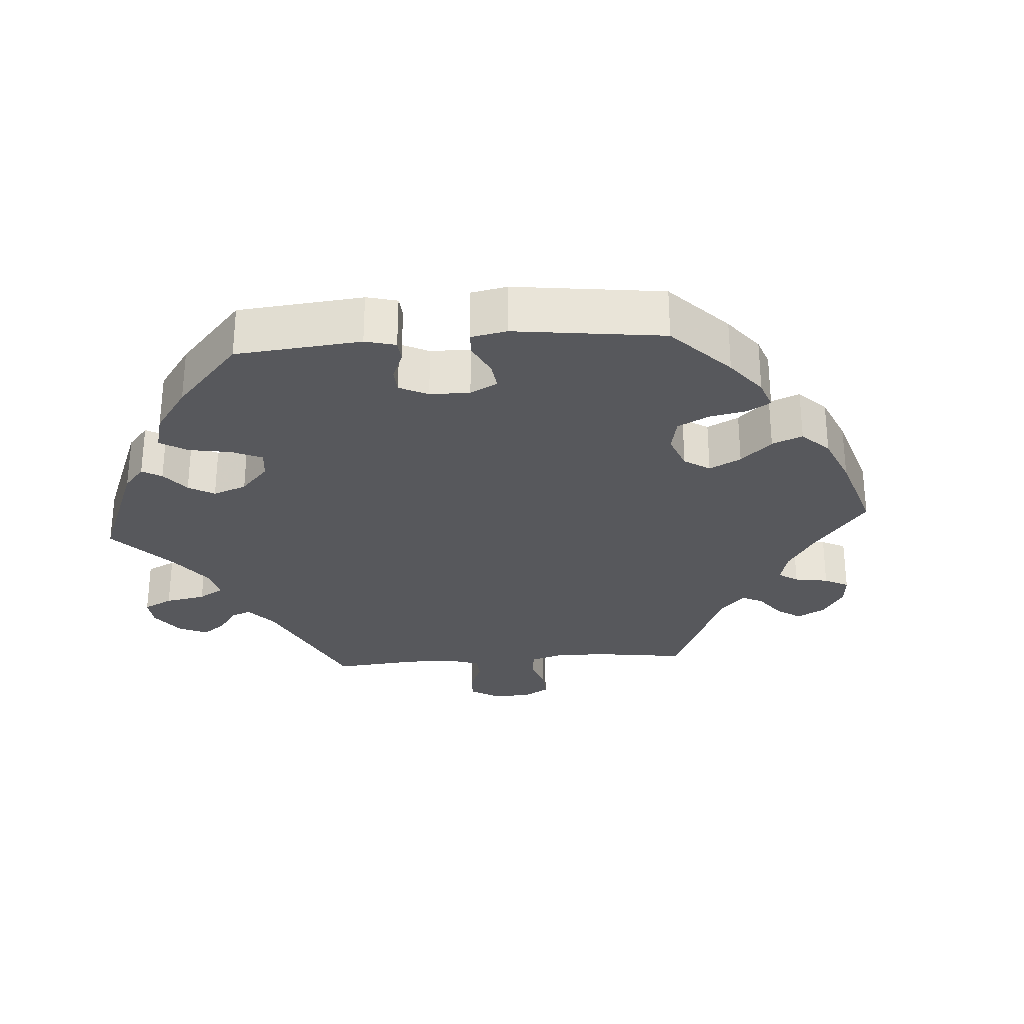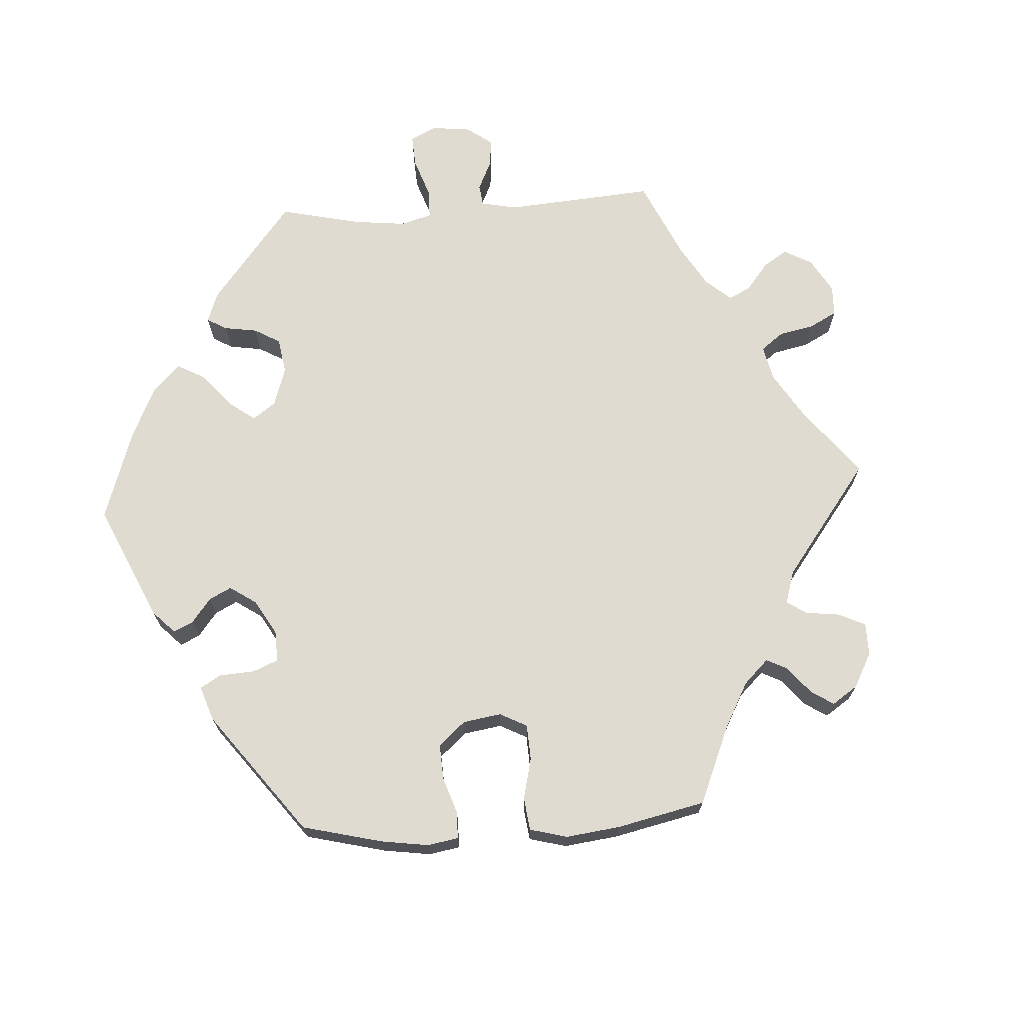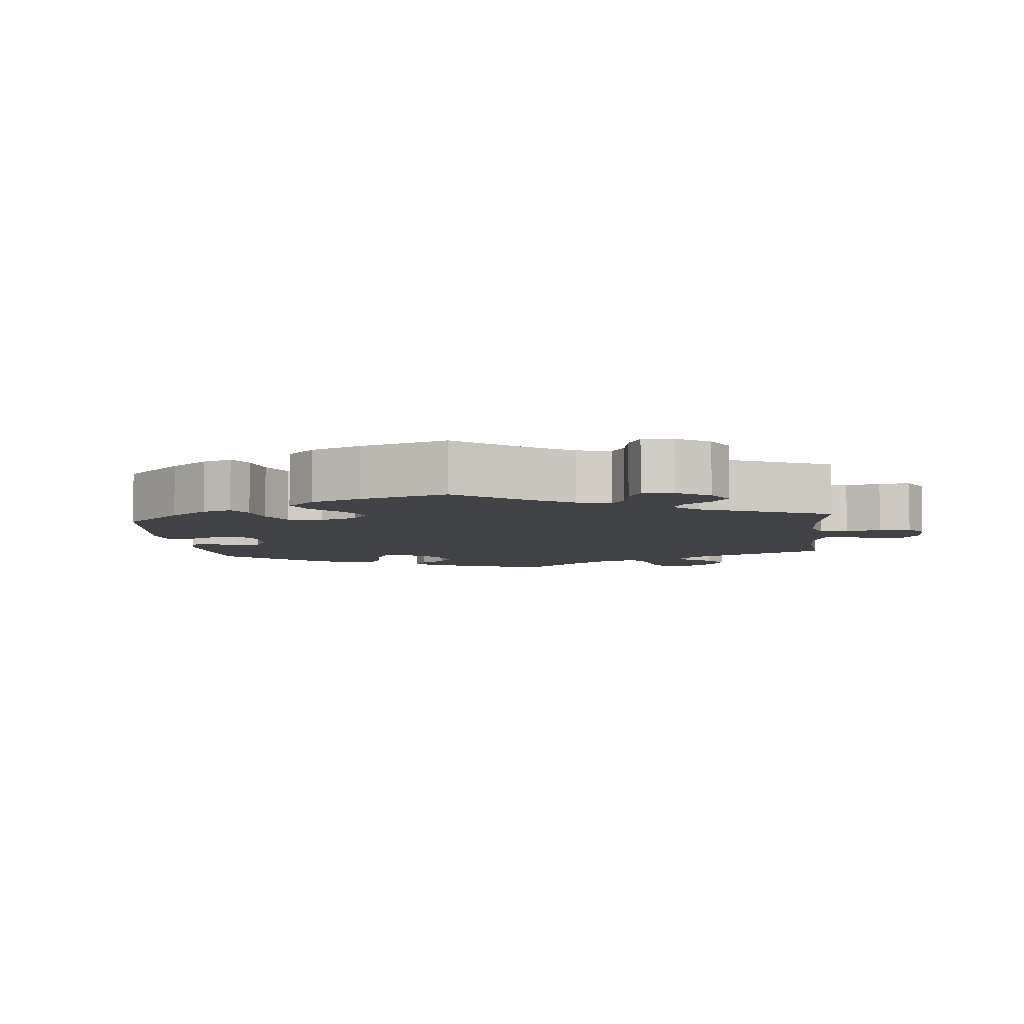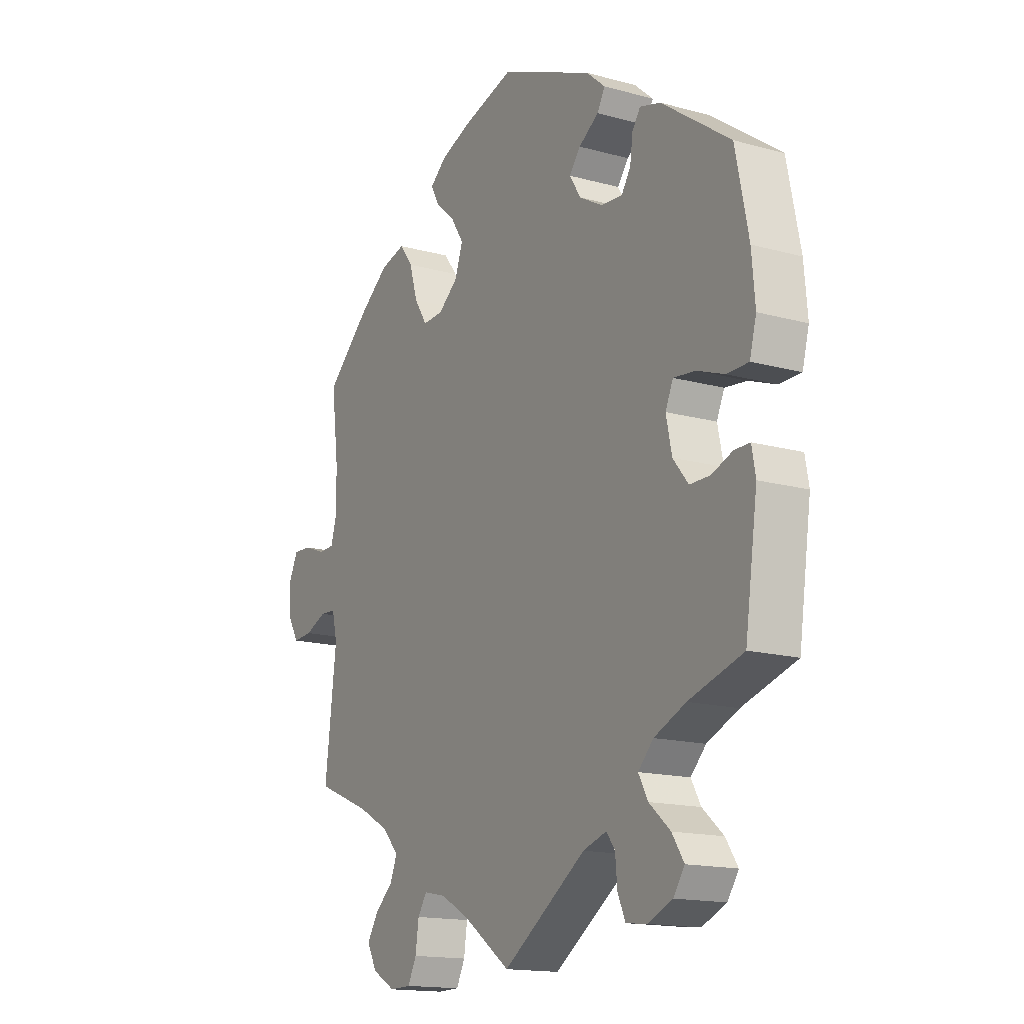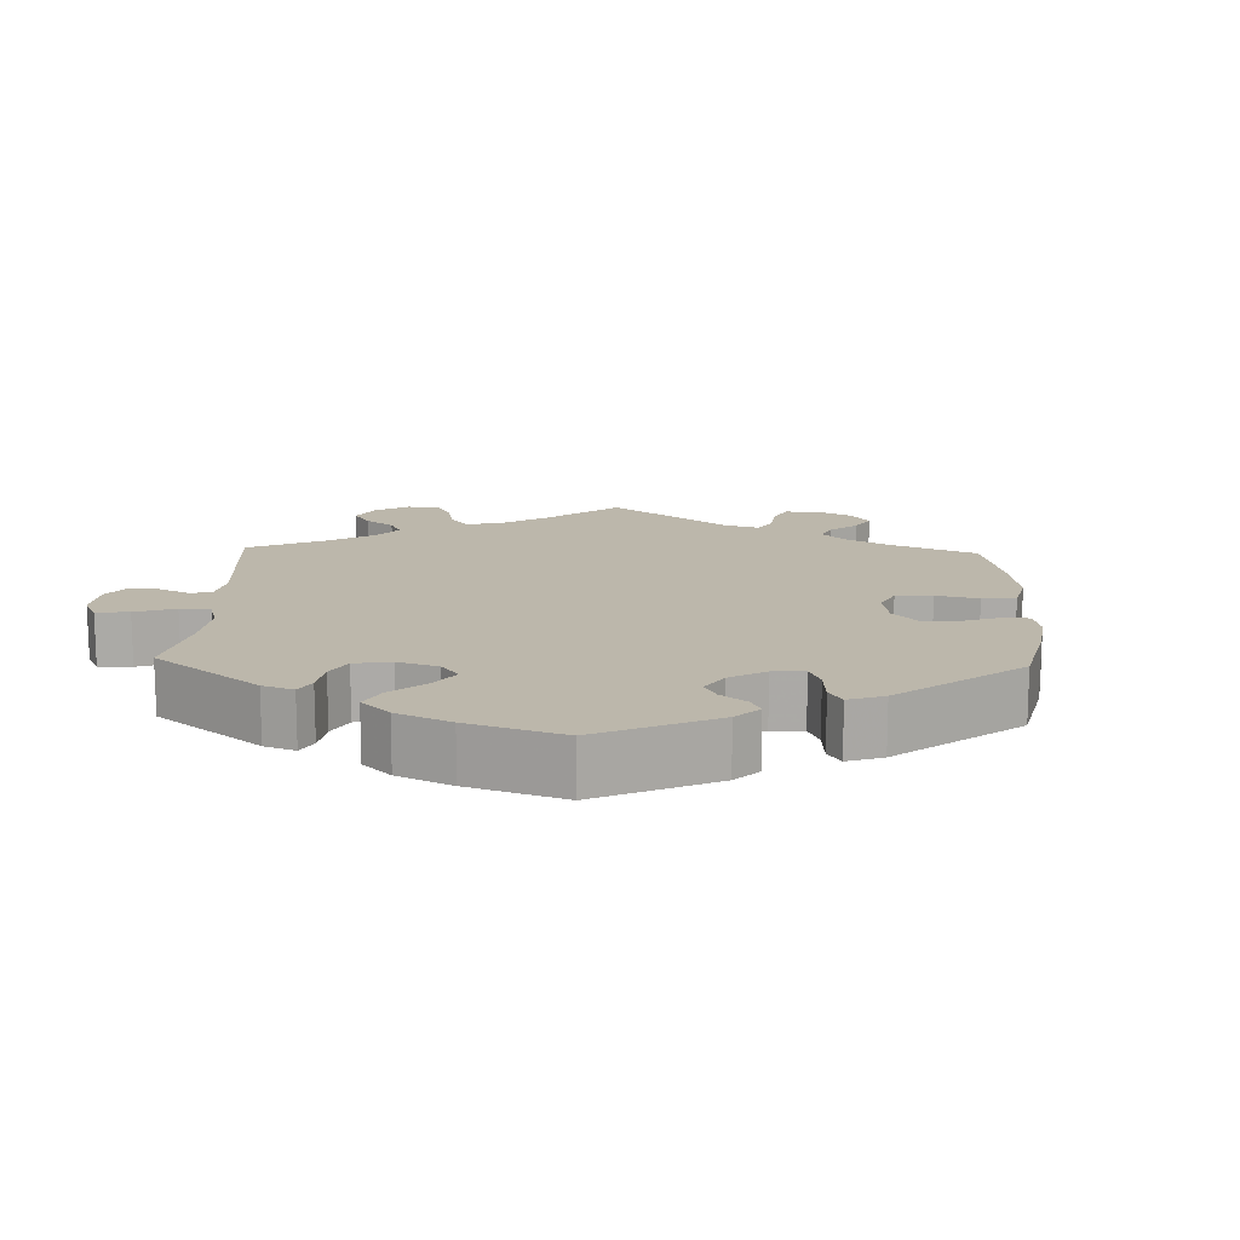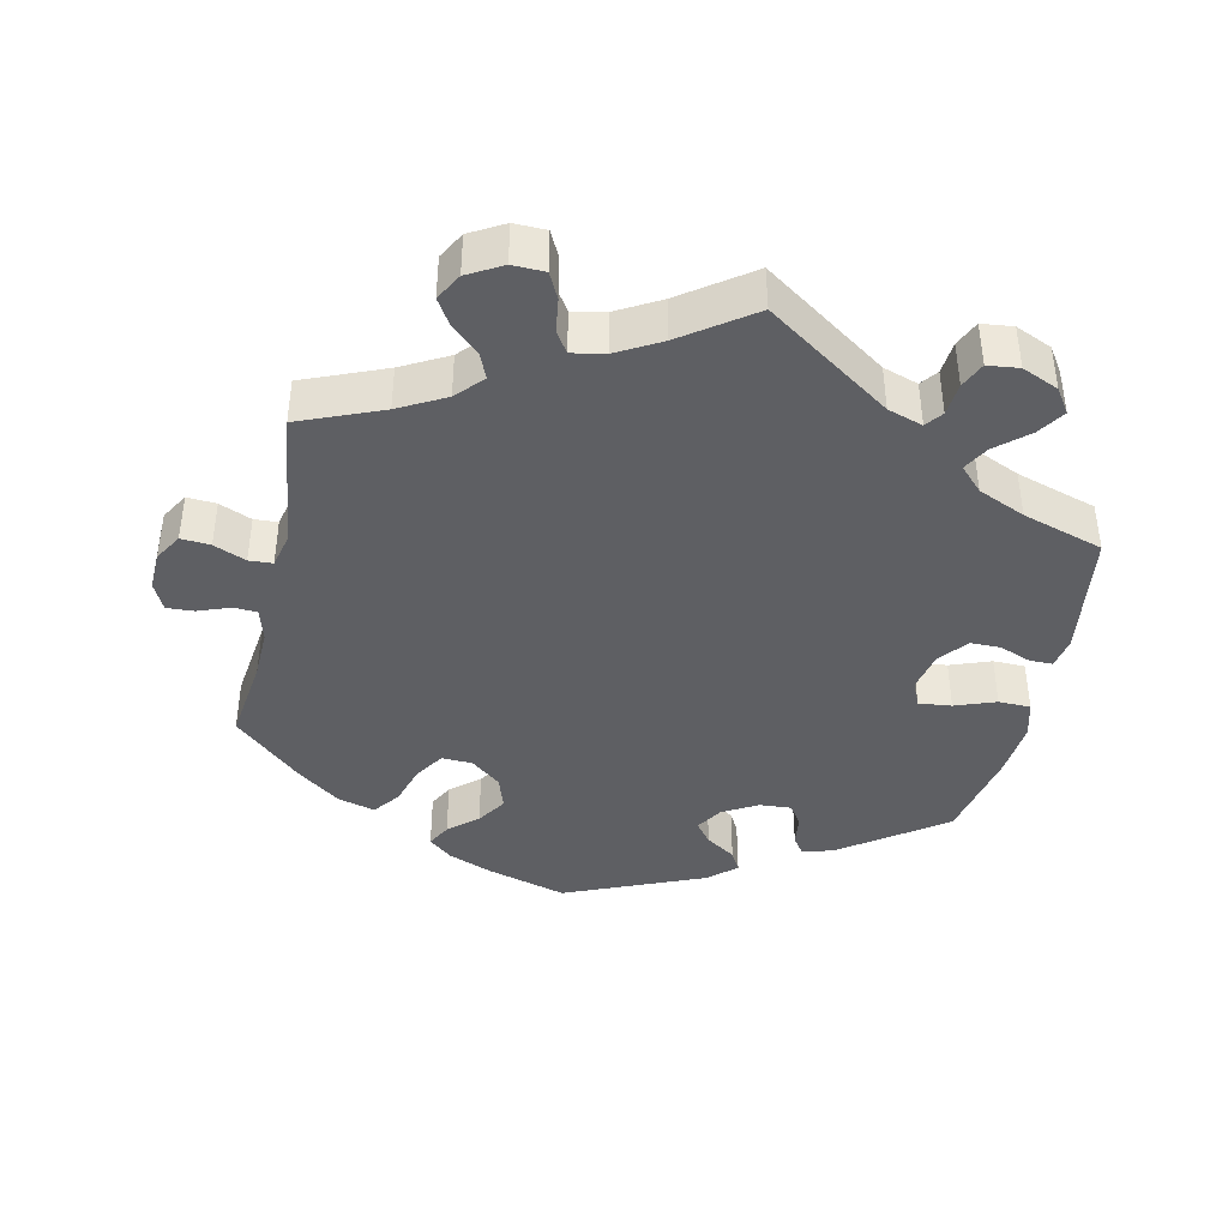
<metadata>
{"format":"obj","ext":"obj","renderer":"f3d","projection":"perspective","resolution":1024,"background":"white","views":[{"elev":-28.6,"azim":-25.7,"up":"+Y"},{"elev":70.0,"azim":26.3,"up":"+Y"},{"elev":-6.2,"azim":66.0,"up":"+Y"},{"elev":-15.6,"azim":-120.1,"up":"+Z"},{"elev":14.3,"azim":-58.0,"up":"+Y"},{"elev":-41.1,"azim":167.6,"up":"+Y"}]}
</metadata>
<code>
v -0.526 0.07 -0.11
v -0.518 0.07 -0.066
v -0.486 0.07 -0.066
v -0.442 0.07 -0.083
v -0.4 0.07 -0.083
v -0.368 0.07 -0.044
v -0.356 0.07 0.013
v -0.372 0.07 0.049
v -0.418 0.07 0.044
v -0.475 0.07 0.023
v -0.52 0.07 0.024
v -0.534 0.07 0.076
v -0.527 0.07 0.156
v -0.5 0.07 0.289
v -0.356 0.07 0.392
v -0.313 0.07 0.404
v -0.296 0.07 0.379
v -0.29 0.07 0.336
v -0.271 0.07 0.307
v -0.226 0.07 0.31
v -0.177 0.07 0.338
v -0.154 0.07 0.375
v -0.177 0.07 0.405
v -0.219 0.07 0.433
v -0.235 0.07 0.462
v -0.196 0.07 0.496
v -0.001 0.07 0.578
v 0.11 0.07 0.546
v 0.173 0.07 0.521
v 0.206 0.07 0.493
v 0.188 0.07 0.46
v 0.148 0.07 0.425
v 0.121 0.07 0.383
v 0.137 0.07 0.336
v 0.179 0.07 0.302
v 0.222 0.07 0.3
v 0.249 0.07 0.342
v 0.266 0.07 0.399
v 0.294 0.07 0.436
v 0.346 0.07 0.422
v 0.407 0.07 0.376
v 0.501 0.07 0.29
v 0.486 0.07 0.171
v 0.484 0.07 0.099
v 0.497 0.07 0.053
v 0.53 0.07 0.051
v 0.575 0.07 0.068
v 0.613 0.07 0.07
v 0.632 0.07 0.031
v 0.63 0.07 -0.024
v 0.607 0.07 -0.063
v 0.566 0.07 -0.06
v 0.521 0.07 -0.041
v 0.488 0.07 -0.043
v 0.477 0.07 -0.09
v 0.501 0.07 -0.289
v 0.386 0.07 -0.336
v 0.321 0.07 -0.371
v 0.287 0.07 -0.408
v 0.302 0.07 -0.444
v 0.34 0.07 -0.478
v 0.363 0.07 -0.515
v 0.342 0.07 -0.553
v 0.294 0.07 -0.58
v 0.249 0.07 -0.579
v 0.231 0.07 -0.543
v 0.224 0.07 -0.495
v 0.205 0.07 -0.466
v 0.159 0.07 -0.475
v 0.098 0.07 -0.509
v 0.001 0.07 -0.578
v -0.173 0.07 -0.459
v -0.222 0.07 -0.443
v -0.24 0.07 -0.467
v -0.244 0.07 -0.513
v -0.26 0.07 -0.549
v -0.304 0.07 -0.554
v -0.355 0.07 -0.532
v -0.378 0.07 -0.498
v -0.353 0.07 -0.46
v -0.309 0.07 -0.422
v -0.289 0.07 -0.386
v -0.321 0.07 -0.353
v -0.387 0.07 -0.324
v -0.5 0.07 -0.289
v -0.526 0 -0.11
v -0.518 0 -0.066
v -0.486 0 -0.066
v -0.442 0 -0.083
v -0.4 0 -0.083
v -0.368 0 -0.044
v -0.356 0 0.013
v -0.372 0 0.049
v -0.418 0 0.044
v -0.475 0 0.023
v -0.52 0 0.024
v -0.534 0 0.076
v -0.527 0 0.156
v -0.5 0 0.289
v -0.356 0 0.392
v -0.313 0 0.404
v -0.296 0 0.379
v -0.29 0 0.336
v -0.271 0 0.307
v -0.226 0 0.31
v -0.177 0 0.338
v -0.154 0 0.375
v -0.177 0 0.405
v -0.219 0 0.433
v -0.235 0 0.462
v -0.196 0 0.496
v -0.001 0 0.578
v 0.11 0 0.546
v 0.173 0 0.521
v 0.206 0 0.493
v 0.188 0 0.46
v 0.148 0 0.425
v 0.121 0 0.383
v 0.137 0 0.336
v 0.179 0 0.302
v 0.222 0 0.3
v 0.249 0 0.342
v 0.266 0 0.399
v 0.294 0 0.436
v 0.346 0 0.422
v 0.407 0 0.376
v 0.501 0 0.29
v 0.486 0 0.171
v 0.484 0 0.099
v 0.497 0 0.053
v 0.53 0 0.051
v 0.575 0 0.068
v 0.613 0 0.07
v 0.632 0 0.031
v 0.63 0 -0.024
v 0.607 0 -0.063
v 0.566 0 -0.06
v 0.521 0 -0.041
v 0.488 0 -0.043
v 0.477 0 -0.09
v 0.501 0 -0.289
v 0.386 0 -0.336
v 0.321 0 -0.371
v 0.287 0 -0.408
v 0.302 0 -0.444
v 0.34 0 -0.478
v 0.363 0 -0.515
v 0.342 0 -0.553
v 0.294 0 -0.58
v 0.249 0 -0.579
v 0.231 0 -0.543
v 0.224 0 -0.495
v 0.205 0 -0.466
v 0.159 0 -0.475
v 0.098 0 -0.509
v 0.001 0 -0.578
v -0.173 0 -0.459
v -0.222 0 -0.443
v -0.24 0 -0.467
v -0.244 0 -0.513
v -0.26 0 -0.549
v -0.304 0 -0.554
v -0.355 0 -0.532
v -0.378 0 -0.498
v -0.353 0 -0.46
v -0.309 0 -0.422
v -0.289 0 -0.386
v -0.321 0 -0.353
v -0.387 0 -0.324
v -0.5 0 -0.289
f 84 85 1 2
f 83 84 2 3
f 82 83 3 4
f 78 79 80 81
f 78 81 82
f 77 78 82
f 74 75 76 77
f 74 77 82
f 73 74 82 4
f 70 71 72
f 69 70 72 73
f 68 69 73 4
f 64 65 66 67
f 64 67 68
f 63 64 68
f 60 61 62 63
f 59 60 63 68
f 58 59 68 4
f 55 56 57
f 54 55 57 58
f 50 51 52 53
f 50 53 54
f 49 50 54
f 46 47 48 49
f 45 46 49 54
f 44 45 54 58
f 40 41 42 43
f 37 38 39 40
f 36 37 40 43
f 35 36 43 44
f 29 30 31 32
f 29 32 33
f 28 29 33
f 27 28 33
f 26 27 33 34
f 23 24 25 26
f 22 23 26 34
f 15 16 17 18
f 15 18 19
f 14 15 19
f 13 14 19 20
f 9 10 11 12
f 8 9 12 13
f 58 4 5
f 35 44 58 5
f 21 22 34 35
f 20 21 35
f 8 13 20 35
f 7 8 35
f 6 7 35
f 5 6 35
f 87 86 170 169
f 88 87 169 168
f 89 88 168 167
f 166 165 164 163
f 167 166 163
f 167 163 162
f 162 161 160 159
f 167 162 159
f 89 167 159 158
f 157 156 155
f 158 157 155 154
f 89 158 154 153
f 152 151 150 149
f 153 152 149
f 153 149 148
f 148 147 146 145
f 153 148 145 144
f 89 153 144 143
f 142 141 140
f 143 142 140 139
f 138 137 136 135
f 139 138 135
f 139 135 134
f 134 133 132 131
f 139 134 131 130
f 143 139 130 129
f 128 127 126 125
f 125 124 123 122
f 128 125 122 121
f 129 128 121 120
f 117 116 115 114
f 118 117 114
f 118 114 113
f 118 113 112
f 119 118 112 111
f 111 110 109 108
f 119 111 108 107
f 103 102 101 100
f 104 103 100
f 104 100 99
f 105 104 99 98
f 97 96 95 94
f 98 97 94 93
f 90 89 143
f 90 143 129 120
f 120 119 107 106
f 120 106 105
f 120 105 98 93
f 120 93 92
f 120 92 91
f 120 91 90
f 1 86 87 2
f 2 87 88 3
f 3 88 89 4
f 4 89 90 5
f 5 90 91 6
f 6 91 92 7
f 7 92 93 8
f 8 93 94 9
f 9 94 95 10
f 10 95 96 11
f 11 96 97 12
f 12 97 98 13
f 13 98 99 14
f 14 99 100 15
f 15 100 101 16
f 16 101 102 17
f 17 102 103 18
f 18 103 104 19
f 19 104 105 20
f 20 105 106 21
f 21 106 107 22
f 22 107 108 23
f 23 108 109 24
f 24 109 110 25
f 25 110 111 26
f 26 111 112 27
f 27 112 113 28
f 28 113 114 29
f 29 114 115 30
f 30 115 116 31
f 31 116 117 32
f 32 117 118 33
f 33 118 119 34
f 34 119 120 35
f 35 120 121 36
f 36 121 122 37
f 37 122 123 38
f 38 123 124 39
f 39 124 125 40
f 40 125 126 41
f 41 126 127 42
f 42 127 128 43
f 43 128 129 44
f 44 129 130 45
f 45 130 131 46
f 46 131 132 47
f 47 132 133 48
f 48 133 134 49
f 49 134 135 50
f 50 135 136 51
f 51 136 137 52
f 52 137 138 53
f 53 138 139 54
f 54 139 140 55
f 55 140 141 56
f 56 141 142 57
f 57 142 143 58
f 58 143 144 59
f 59 144 145 60
f 60 145 146 61
f 61 146 147 62
f 62 147 148 63
f 63 148 149 64
f 64 149 150 65
f 65 150 151 66
f 66 151 152 67
f 67 152 153 68
f 68 153 154 69
f 69 154 155 70
f 70 155 156 71
f 71 156 157 72
f 72 157 158 73
f 73 158 159 74
f 74 159 160 75
f 75 160 161 76
f 76 161 162 77
f 77 162 163 78
f 78 163 164 79
f 79 164 165 80
f 80 165 166 81
f 81 166 167 82
f 82 167 168 83
f 83 168 169 84
f 84 169 170 85
f 85 170 86 1

</code>
